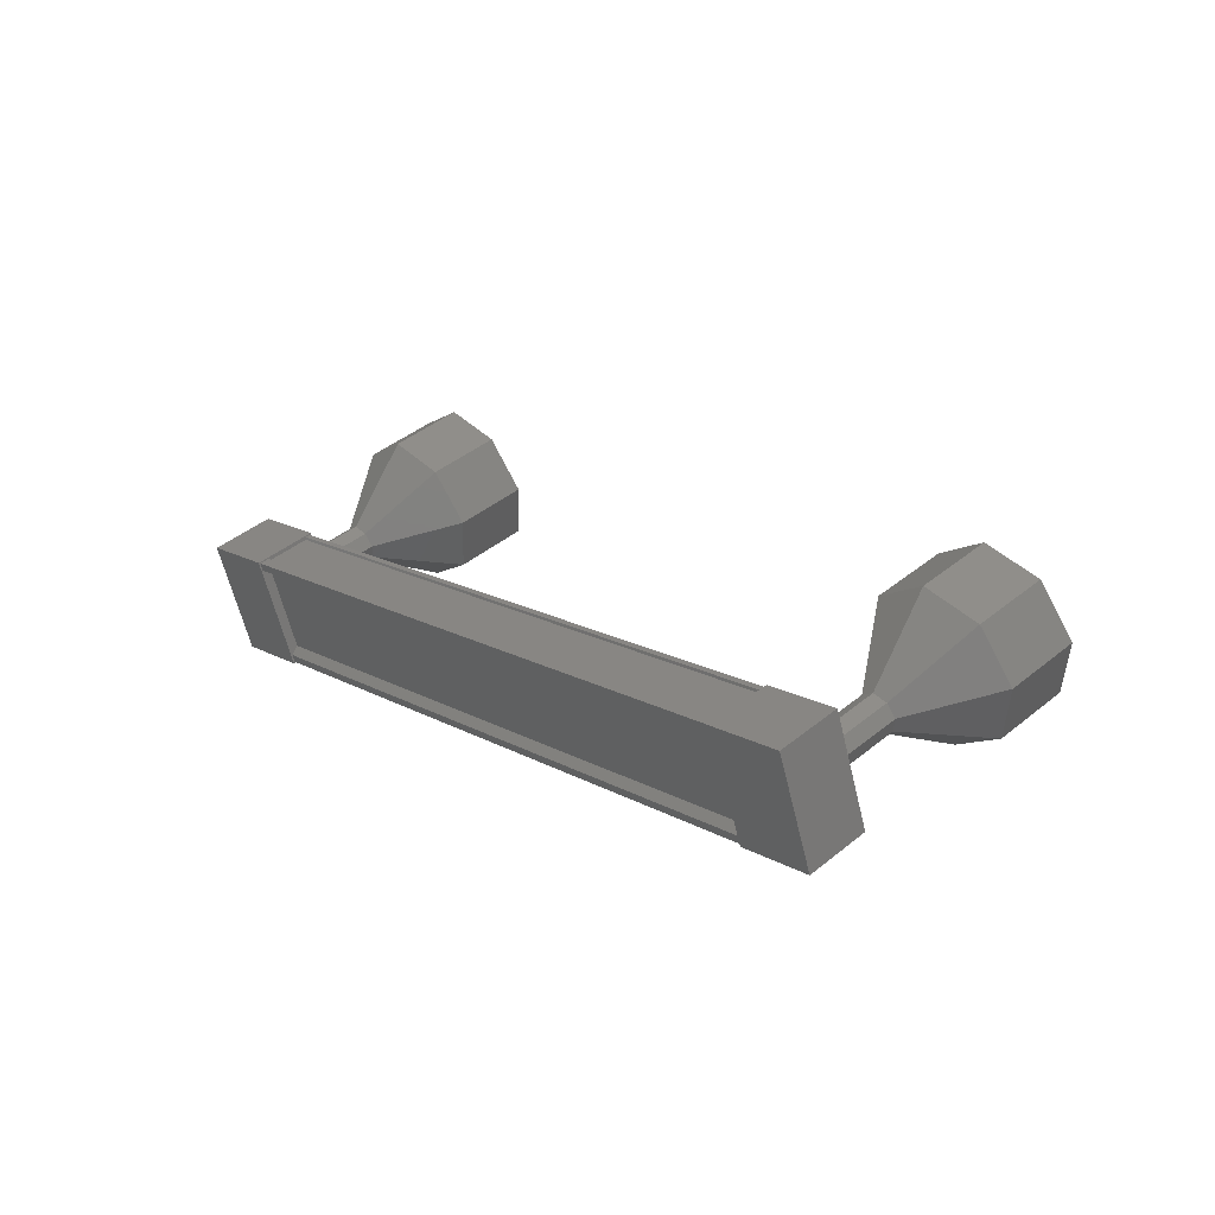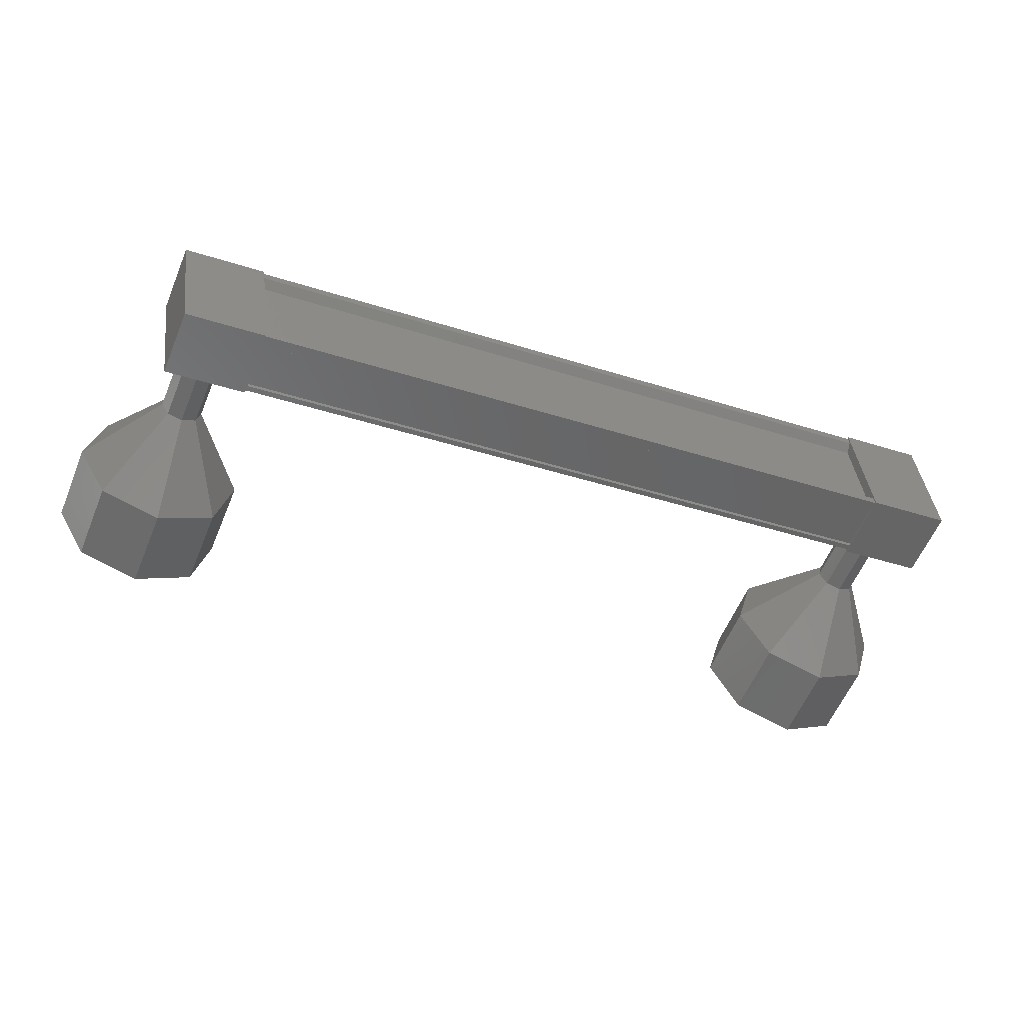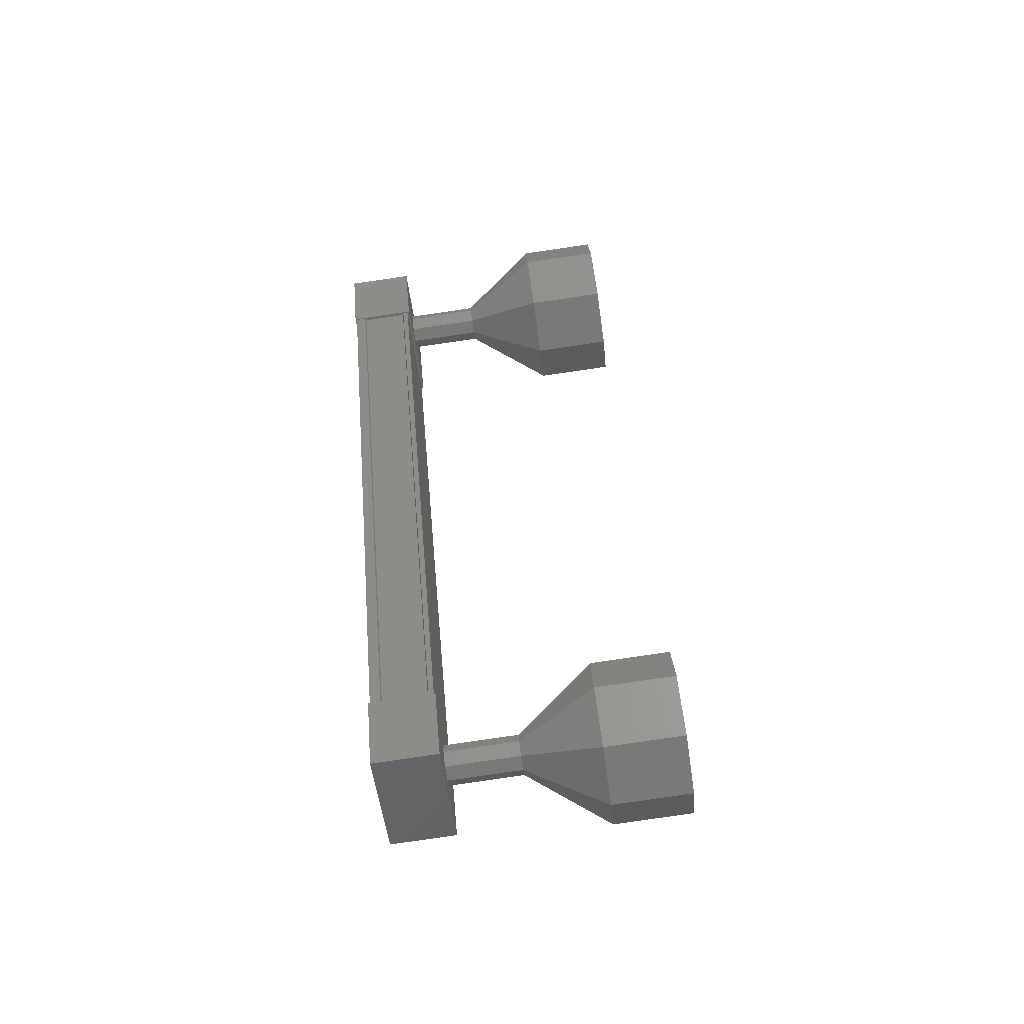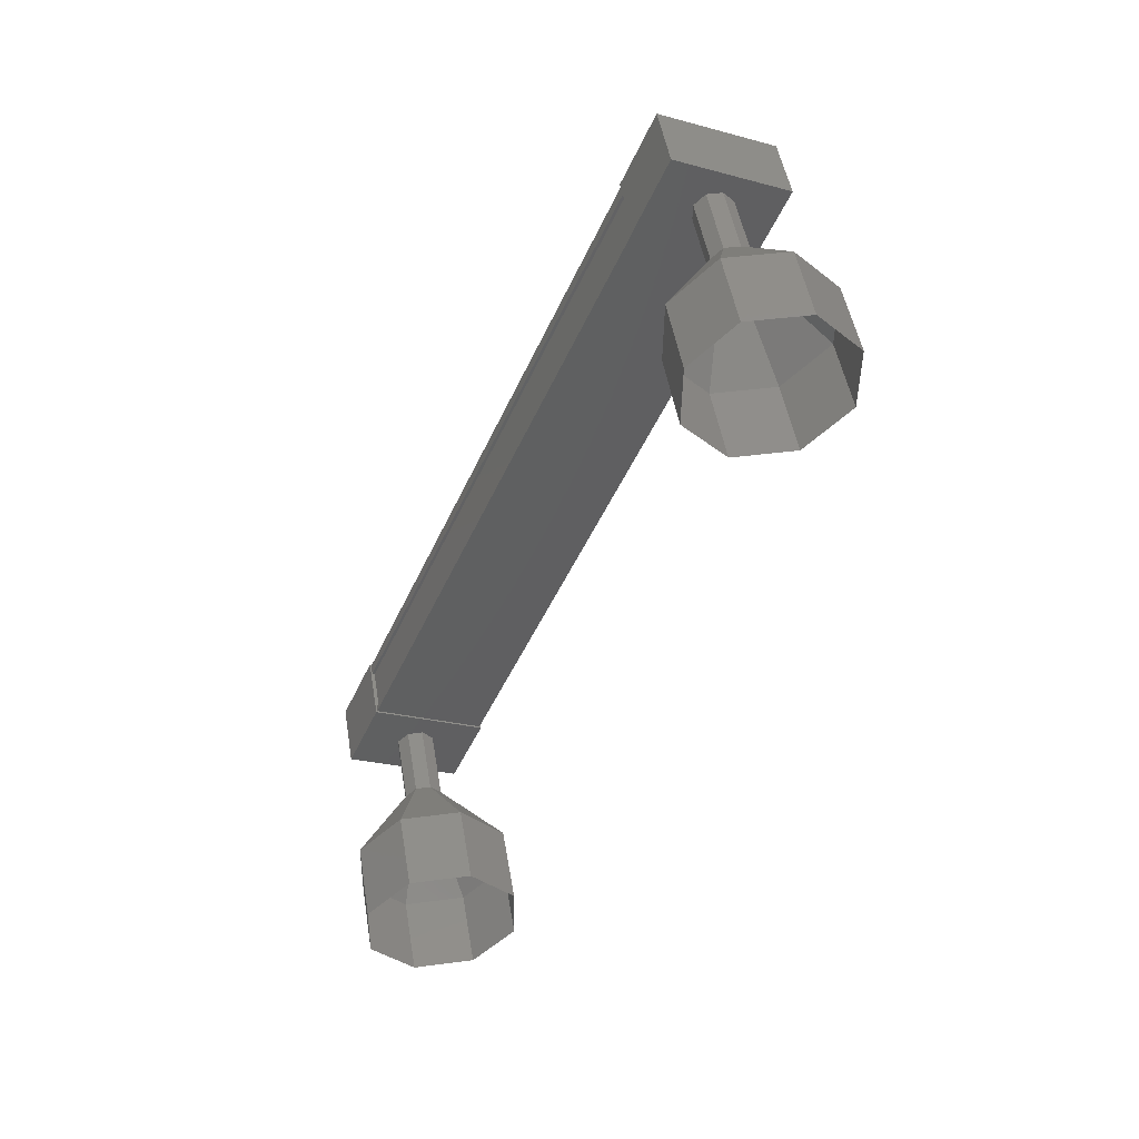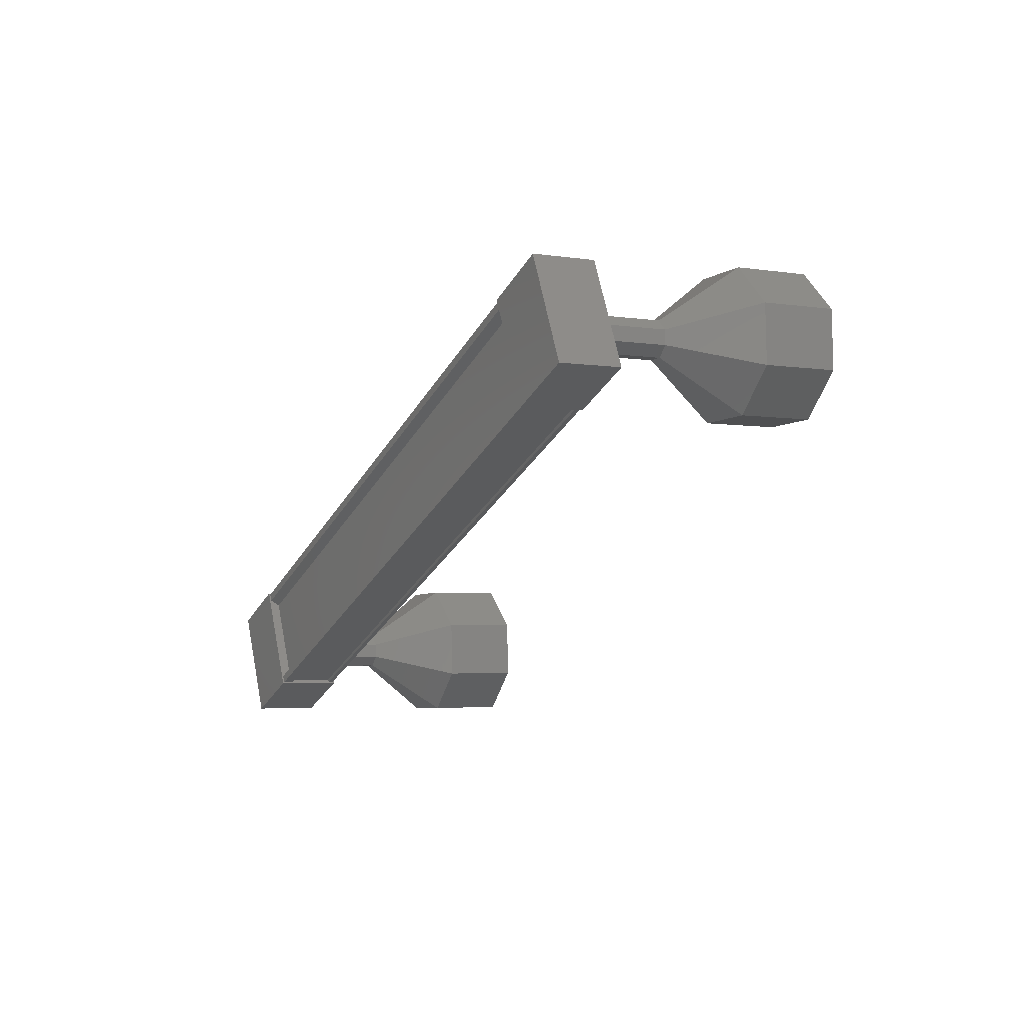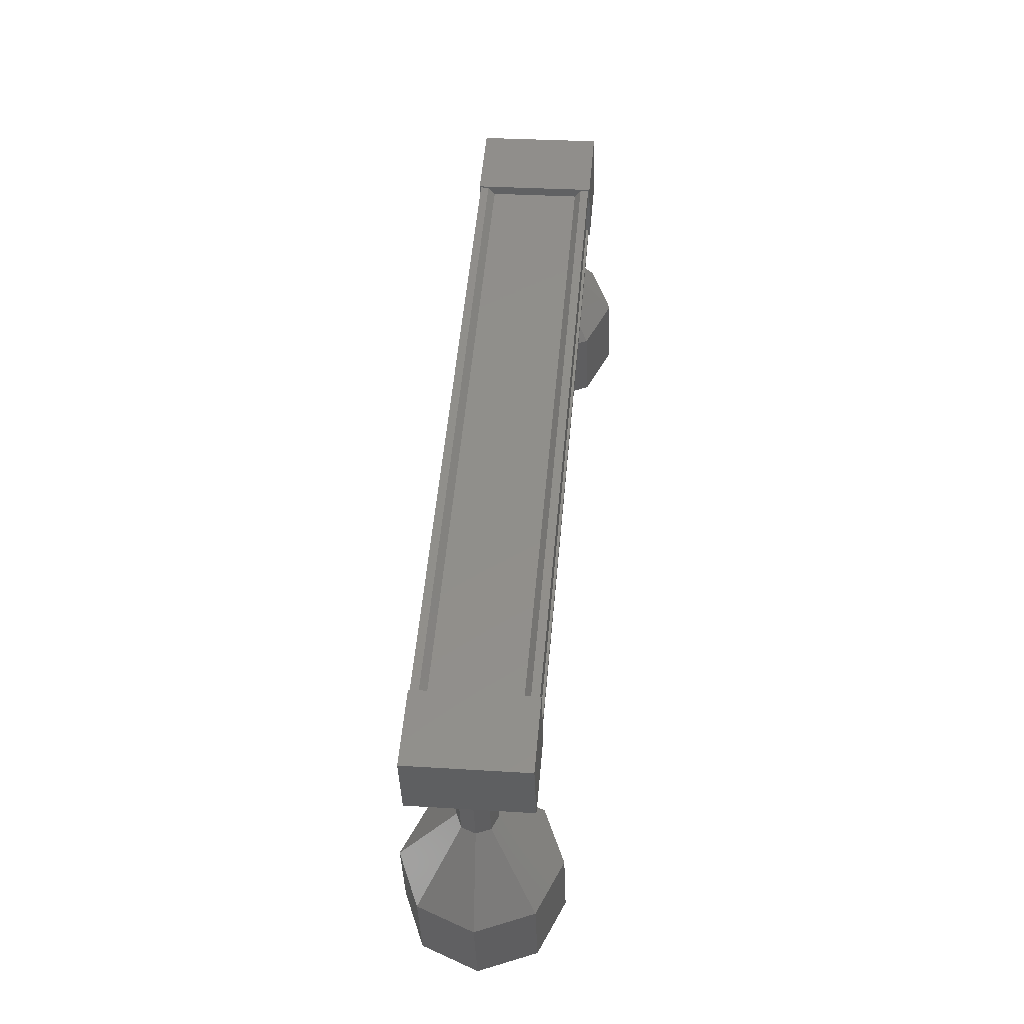
<metadata>
{"format":"stl","ext":"stl","renderer":"f3d","projection":"perspective","resolution":1024,"background":"white","views":[{"elev":34.6,"azim":25.0,"up":"+Y"},{"elev":36.9,"azim":-171.6,"up":"+Z"},{"elev":54.2,"azim":62.6,"up":"+Y"},{"elev":-23.2,"azim":80.0,"up":"+Z"},{"elev":-15.4,"azim":41.0,"up":"+Y"},{"elev":29.1,"azim":-69.6,"up":"+Z"}]}
</metadata>
<code>
# stl→obj: 128 verts, 152 faces
v 358.4 -410.7 98.93
v 358.4 -410.7 99.03
v 350.1 -412.9 95.57
v 350 -412.8 95.57
v 350.4 -414 95.47
v 350.4 -414.1 95.57
v 358.7 -411.9 99.03
v 350.4 -414.2 95.57
v 358.7 -412 99.03
v 350.7 -414.1 94.89
v 359 -411.9 98.36
v 350.7 -414.1 94.9
v 359 -411.9 98.37
v 358.8 -411.9 98.9
v 350.1 -412.9 95.47
v 358.7 -411.8 98.93
v 358.8 -412 98.91
v 350.5 -414.2 95.45
v 350.5 -414.1 95.43
v 349.6 -412.9 95.39
v 350.3 -414.3 94.61
v 349.9 -414.3 95.39
v 350.8 -414.1 95.76
v 350.5 -412.6 95.76
v 351.1 -414 94.98
v 350.8 -412.6 94.98
v 349.9 -412.8 94.61
v 358.3 -412.1 98.88
v 357.9 -410.6 98.88
v 358.6 -412 98.1
v 358.2 -410.6 98.1
v 359.1 -410.3 98.47
v 358.8 -410.4 99.25
v 359.2 -411.9 99.25
v 359.5 -411.8 98.47
v 358.3 -410.6 99.03
v 358.4 -410.5 98.91
v 350.1 -412.8 95.45
v 358.4 -410.6 98.9
v 350.1 -412.8 95.43
v 358.6 -410.5 98.37
v 350.3 -412.7 94.9
v 358.6 -410.5 98.36
v 350.3 -412.7 94.89
v 358.6 -410.5 98.29
v 350.3 -412.7 94.83
v 359 -411.9 98.29
v 350.7 -414.1 94.83
v 360.5 -410.7 96.87
v 360.8 -410.6 95.94
v 360 -410.1 96.76
v 360.4 -410 95.83
v 359.3 -410 96.49
v 359.7 -409.9 95.57
v 358.8 -410.5 96.23
v 359.1 -410.4 95.3
v 358.7 -411.2 96.12
v 359 -411.1 95.19
v 359.1 -411.8 96.23
v 359.5 -411.7 95.3
v 359.8 -411.9 96.49
v 360.2 -411.9 95.57
v 360.4 -411.5 96.76
v 360.7 -411.4 95.83
v 350.7 -413.5 93.84
v 350.3 -413.5 94.74
v 350.6 -413.4 93.81
v 350.3 -413.3 94.77
v 350.6 -413.2 93.84
v 350.4 -413.2 94.83
v 350.8 -413.1 93.91
v 350.6 -413.2 94.9
v 350.9 -413.1 93.97
v 350.7 -413.4 94.93
v 351.1 -413.3 94
v 350.7 -413.5 94.9
v 351 -413.5 93.97
v 350.5 -413.7 94.83
v 350.9 -413.6 93.91
v 350.4 -413.6 94.77
v 351.1 -414 91.8
v 350.3 -413.5 92.62
v 350.7 -413.4 91.69
v 350.4 -412.7 92.72
v 350.7 -412.6 91.8
v 350.9 -412.3 92.99
v 351.3 -412.2 92.06
v 351.6 -412.4 93.25
v 352 -412.3 92.33
v 352.1 -413 93.36
v 352.5 -412.9 92.44
v 352 -413.7 93.25
v 352.4 -413.6 92.33
v 351.5 -414.2 92.99
v 351.8 -414.1 92.06
v 350.7 -414.1 92.72
v 350.6 -413.4 93.82
v 350.6 -413.2 93.85
v 350.8 -413.1 93.92
v 350.9 -413.1 93.98
v 351.1 -413.3 94.01
v 351 -413.5 93.98
v 350.9 -413.6 93.92
v 350.7 -413.5 93.85
v 359.1 -411.1 98.43
v 359.4 -411 97.5
v 359 -411 98.4
v 359.3 -410.9 97.48
v 358.8 -410.9 98.34
v 359.1 -410.8 97.41
v 358.6 -411 98.27
v 359 -411 97.34
v 358.6 -411.2 98.24
v 359 -411.1 97.32
v 358.7 -411.4 98.27
v 359.1 -411.3 97.34
v 358.9 -411.4 98.34
v 359.3 -411.3 97.41
v 359.1 -411.3 98.4
v 359.4 -411.2 97.48
v 359.4 -411.2 97.49
v 359.4 -411 97.51
v 359.3 -410.9 97.49
v 359.1 -410.8 97.42
v 359 -411 97.35
v 359 -411.1 97.33
v 359.1 -411.3 97.35
v 359.3 -411.3 97.42
f 1 2 3
f 3 2 4
f 5 6 7
f 7 6 8
f 8 9 7
f 10 11 12
f 12 11 13
f 13 14 12
f 3 15 1
f 1 15 5
f 5 16 1
f 7 16 5
f 9 8 17
f 17 8 18
f 18 14 17
f 19 14 18
f 12 14 19
f 20 21 22
f 22 21 23
f 23 24 22
f 25 24 23
f 26 24 25
f 25 21 26
f 26 21 27
f 27 21 20
f 20 24 27
f 22 24 20
f 28 29 30
f 30 29 31
f 31 32 30
f 29 32 31
f 33 32 29
f 29 34 33
f 33 34 32
f 32 34 35
f 35 30 32
f 34 30 35
f 28 30 34
f 34 29 28
f 2 36 4
f 4 36 37
f 37 38 4
f 39 38 37
f 40 38 39
f 39 41 40
f 40 41 42
f 42 41 43
f 43 44 42
f 45 44 43
f 46 44 45
f 45 47 46
f 46 47 48
f 48 47 10
f 25 23 21
f 24 26 27
f 47 11 10
f 49 50 51
f 51 50 52
f 52 53 51
f 54 53 52
f 55 53 54
f 54 56 55
f 55 56 57
f 57 56 58
f 58 59 57
f 60 59 58
f 61 59 60
f 60 62 61
f 61 62 63
f 63 62 64
f 64 49 63
f 50 49 64
f 65 66 67
f 67 66 68
f 68 69 67
f 70 69 68
f 71 69 70
f 70 72 71
f 71 72 73
f 73 72 74
f 74 75 73
f 76 75 74
f 77 75 76
f 76 78 77
f 77 78 79
f 79 78 80
f 80 65 79
f 66 65 80
f 81 82 83
f 83 82 84
f 84 85 83
f 86 85 84
f 87 85 86
f 86 88 87
f 87 88 89
f 89 88 90
f 90 91 89
f 92 91 90
f 93 91 92
f 92 94 93
f 93 94 95
f 95 94 96
f 96 81 95
f 82 81 96
f 96 97 82
f 82 97 98
f 98 84 82
f 99 84 98
f 86 84 99
f 99 100 86
f 86 100 88
f 88 100 101
f 101 90 88
f 102 90 101
f 92 90 102
f 102 103 92
f 92 103 94
f 94 103 104
f 104 96 94
f 97 96 104
f 105 106 107
f 107 106 108
f 108 109 107
f 110 109 108
f 111 109 110
f 110 112 111
f 111 112 113
f 113 112 114
f 114 115 113
f 116 115 114
f 117 115 116
f 116 118 117
f 117 118 119
f 119 118 120
f 120 105 119
f 106 105 120
f 121 63 122
f 122 63 49
f 49 123 122
f 51 123 49
f 124 123 51
f 51 53 124
f 124 53 125
f 125 53 55
f 55 126 125
f 57 126 55
f 127 126 57
f 57 59 127
f 127 59 128
f 128 59 61
f 61 121 128
f 63 121 61

</code>
